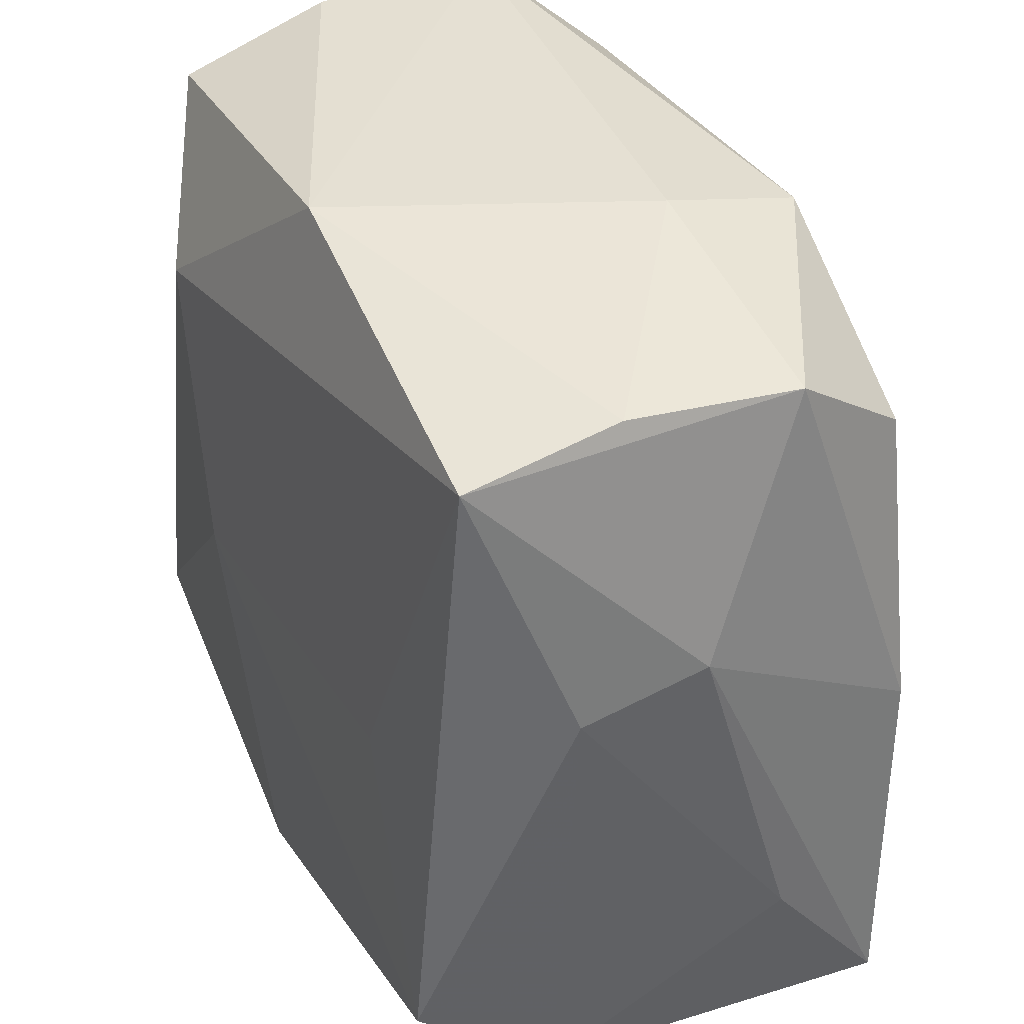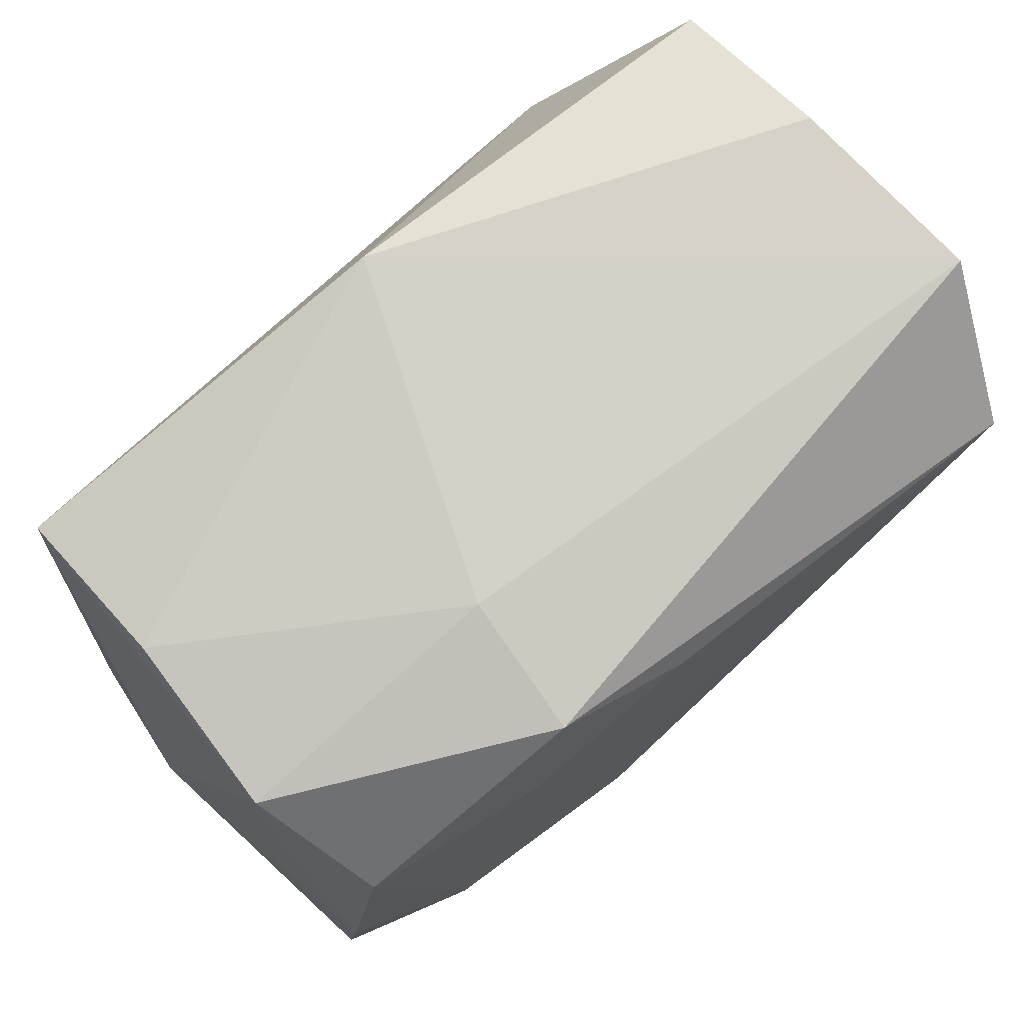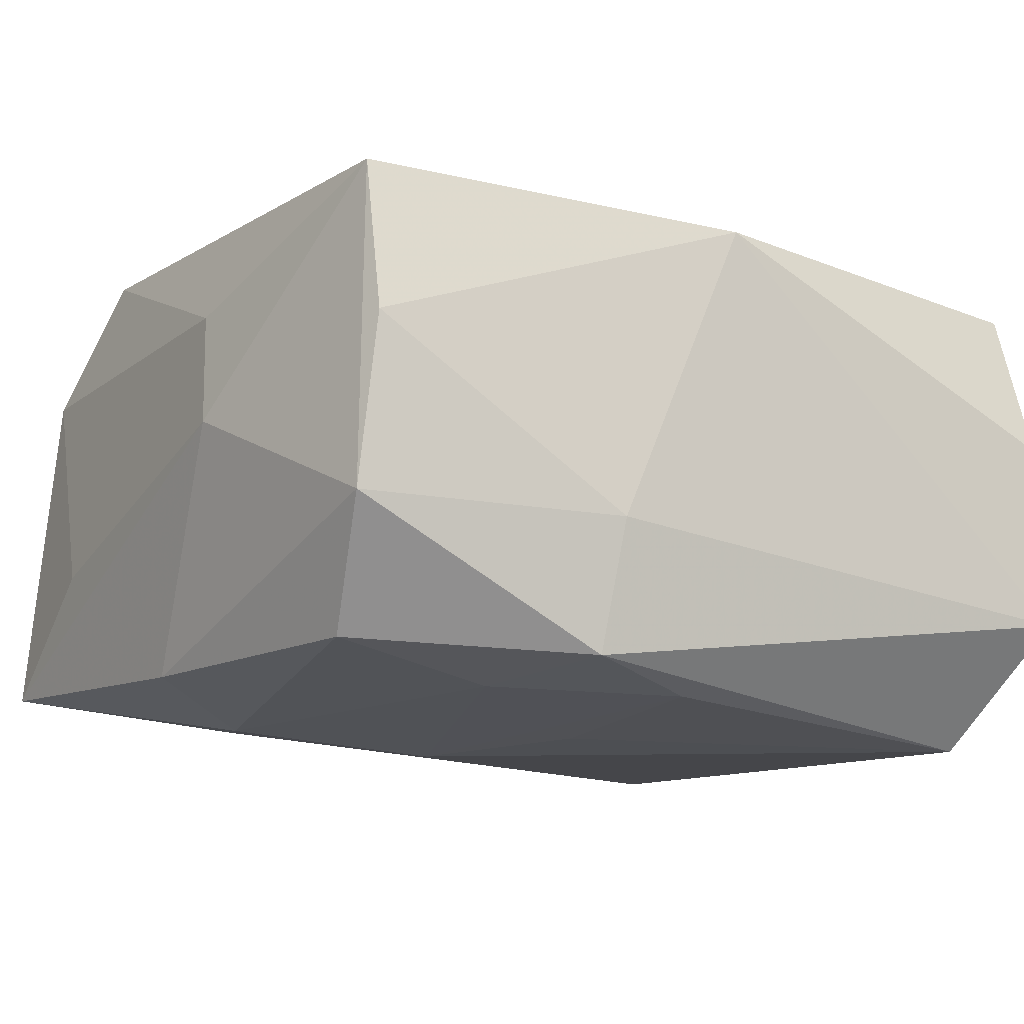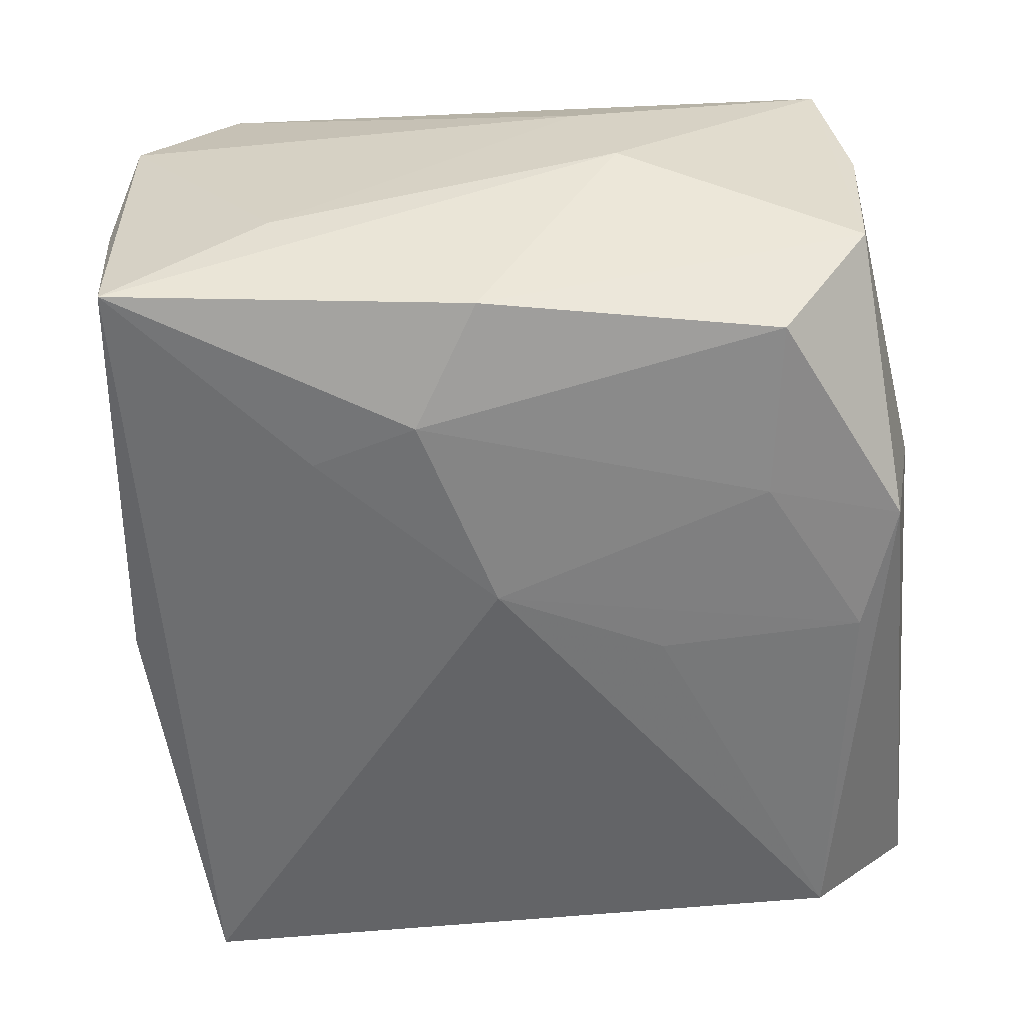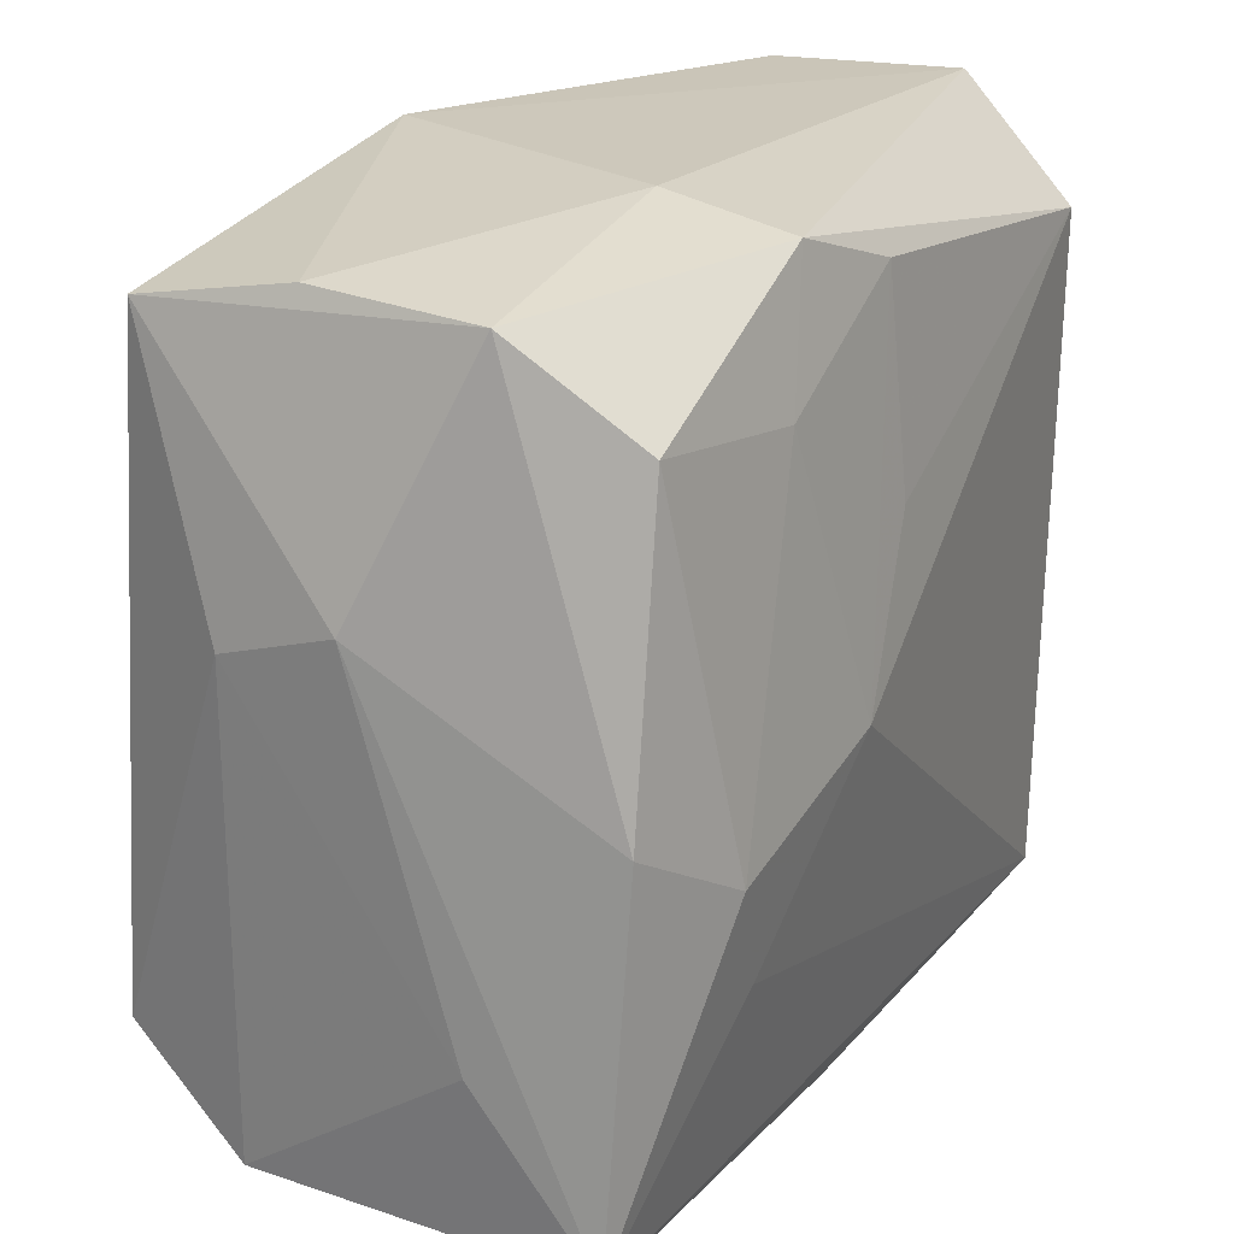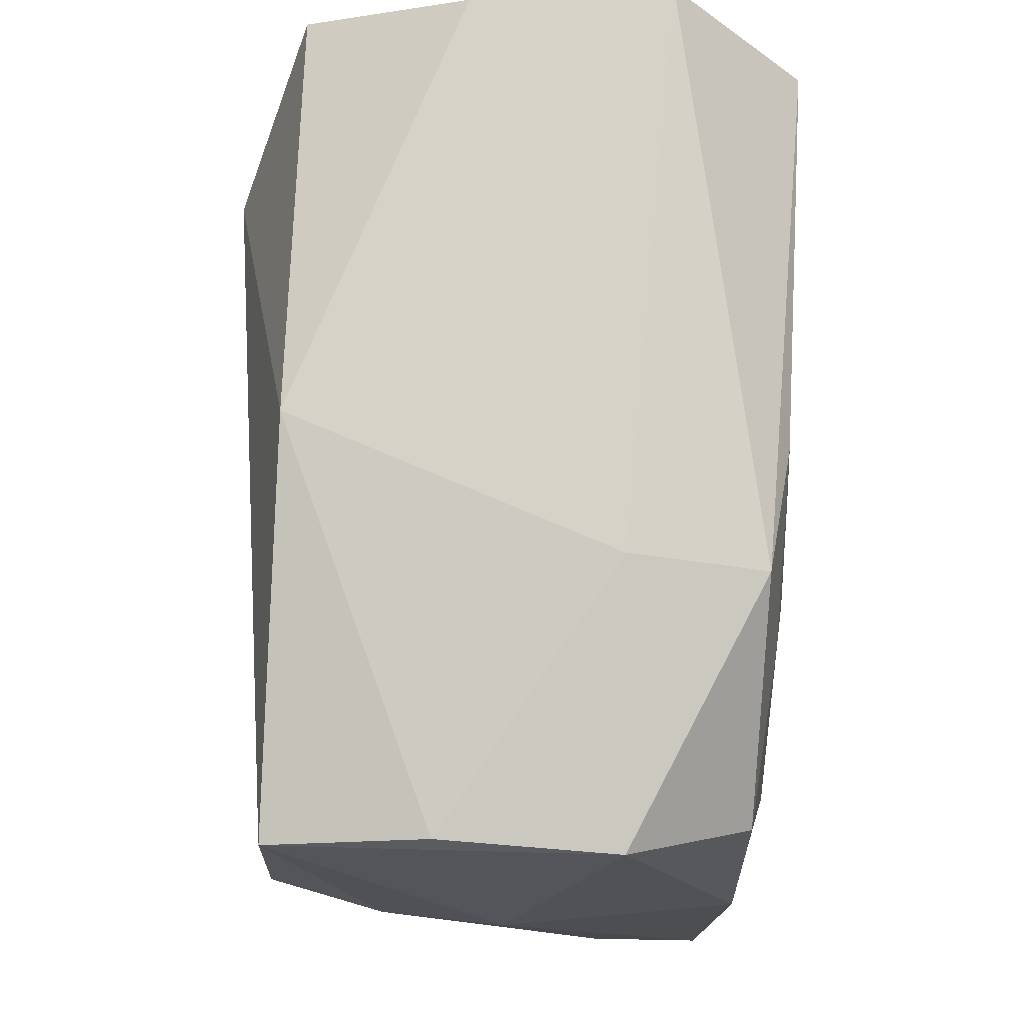
<metadata>
{"format":"obj","ext":"obj","renderer":"f3d","projection":"perspective","resolution":1024,"background":"white","views":[{"elev":38.1,"azim":64.0,"up":"+Y"},{"elev":79.8,"azim":137.9,"up":"+Y"},{"elev":-12.3,"azim":149.1,"up":"+Z"},{"elev":-52.9,"azim":94.1,"up":"+Z"},{"elev":22.0,"azim":116.3,"up":"+Y"},{"elev":78.0,"azim":89.0,"up":"+Y"}]}
</metadata>
<code>
v 0.02893 0.02739 -0.006745
v -0.02936 -0.02735 0.007176
v 0.03122 0.006798 0.01002
v 0.02966 -0.0278 0.01099
v 0.02251 -0.005538 -0.01894
v 0.03248 0.009777 0.001254
v 0.01444 0.01945 -0.01786
v -0.01102 -0.003493 0.02054
v 0.01753 -0.00175 0.0195
v 0.02779 0.02597 0.01693
v 0.01094 0.02913 -0.01663
v -0.02899 -0.02661 -0.01879
v 0.0326 -0.0157 -0.006151
v 0.008119 -0.0007628 -0.02059
v 0.009849 0.03079 -0.007132
v 0.02774 0.02803 0.005677
v -0.02527 0.02314 -0.02059
v 0.02991 -0.0283 -0.002447
v -0.02901 0.03079 -0.01144
v -0.0317 0.01808 0.00623
v -0.0188 0.01617 0.01917
v 0.02702 -0.02123 0.02061
v 0.002142 0.0261 -0.01851
v 0.03077 -0.0006255 -0.01594
v -0.02847 0.02686 0.01368
v 0.0193 -0.01329 -0.01812
v 1.49e-05 0.03079 0.01513
v 0.001646 -0.02941 -0.01551
v -0.0006558 -0.02711 0.02066
v 0.009651 -0.03139 -0.002295
v 0.03249 -0.02696 -0.01486
v 0.002155 0.0112 -0.02
v -0.0285 0.03053 0.002401
v -0.03028 -0.02264 0.01842
v 0.02697 0.02087 -0.01555
f 26 12 14
f 26 31 12
f 30 12 28
f 28 31 30
f 12 31 28
f 30 31 18
f 4 18 31
f 22 29 4
f 4 29 30
f 30 18 4
f 22 10 9
f 6 10 3
f 3 10 22
f 22 4 3
f 1 35 11
f 1 10 6
f 35 1 24
f 6 31 24
f 24 1 6
f 14 23 7
f 7 23 11
f 11 35 7
f 8 29 22
f 22 9 8
f 21 34 8
f 8 34 29
f 8 10 21
f 8 9 10
f 13 31 6
f 13 4 31
f 6 3 13
f 13 3 4
f 10 1 16
f 35 24 5
f 14 7 5
f 5 7 35
f 5 26 14
f 31 26 5
f 5 24 31
f 2 12 30
f 2 34 12
f 30 29 2
f 29 34 2
f 11 23 17
f 17 19 11
f 12 19 17
f 14 12 17
f 25 34 21
f 11 19 15
f 15 1 11
f 15 16 1
f 10 16 27
f 16 15 27
f 27 15 19
f 21 10 27
f 27 25 21
f 32 23 14
f 14 17 32
f 32 17 23
f 34 25 20
f 12 34 20
f 20 19 12
f 33 27 19
f 25 27 33
f 19 20 33
f 33 20 25

</code>
